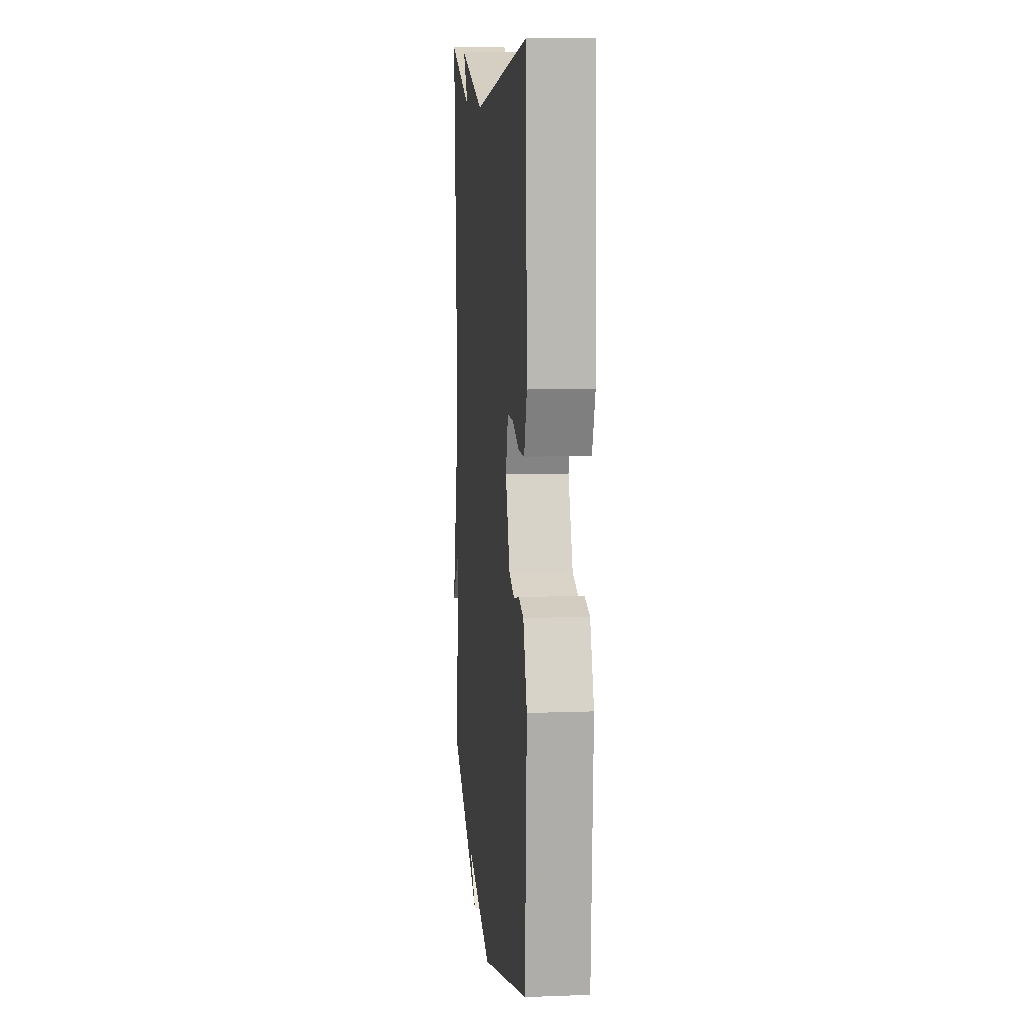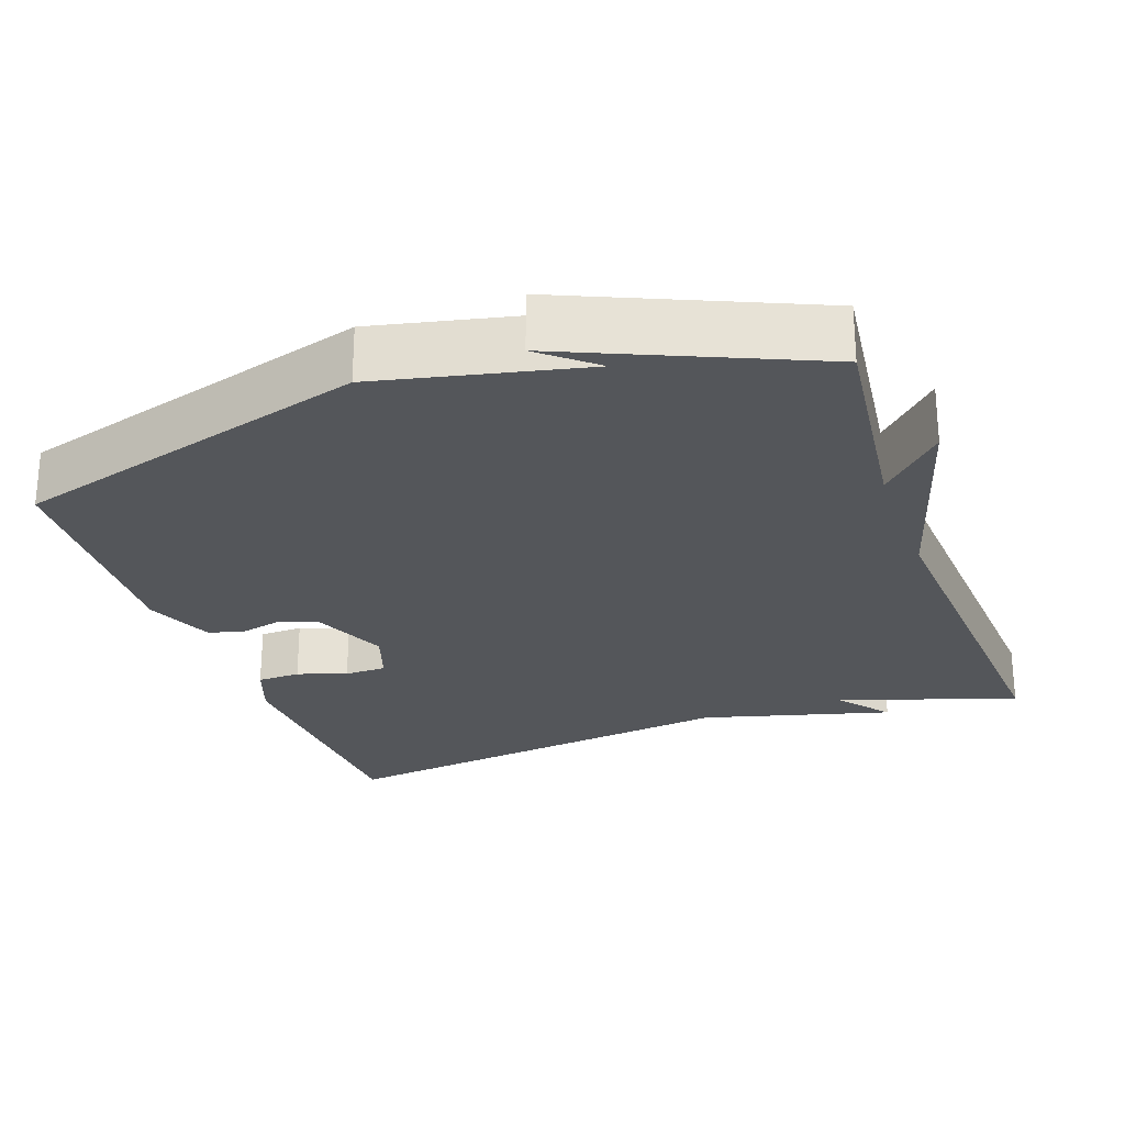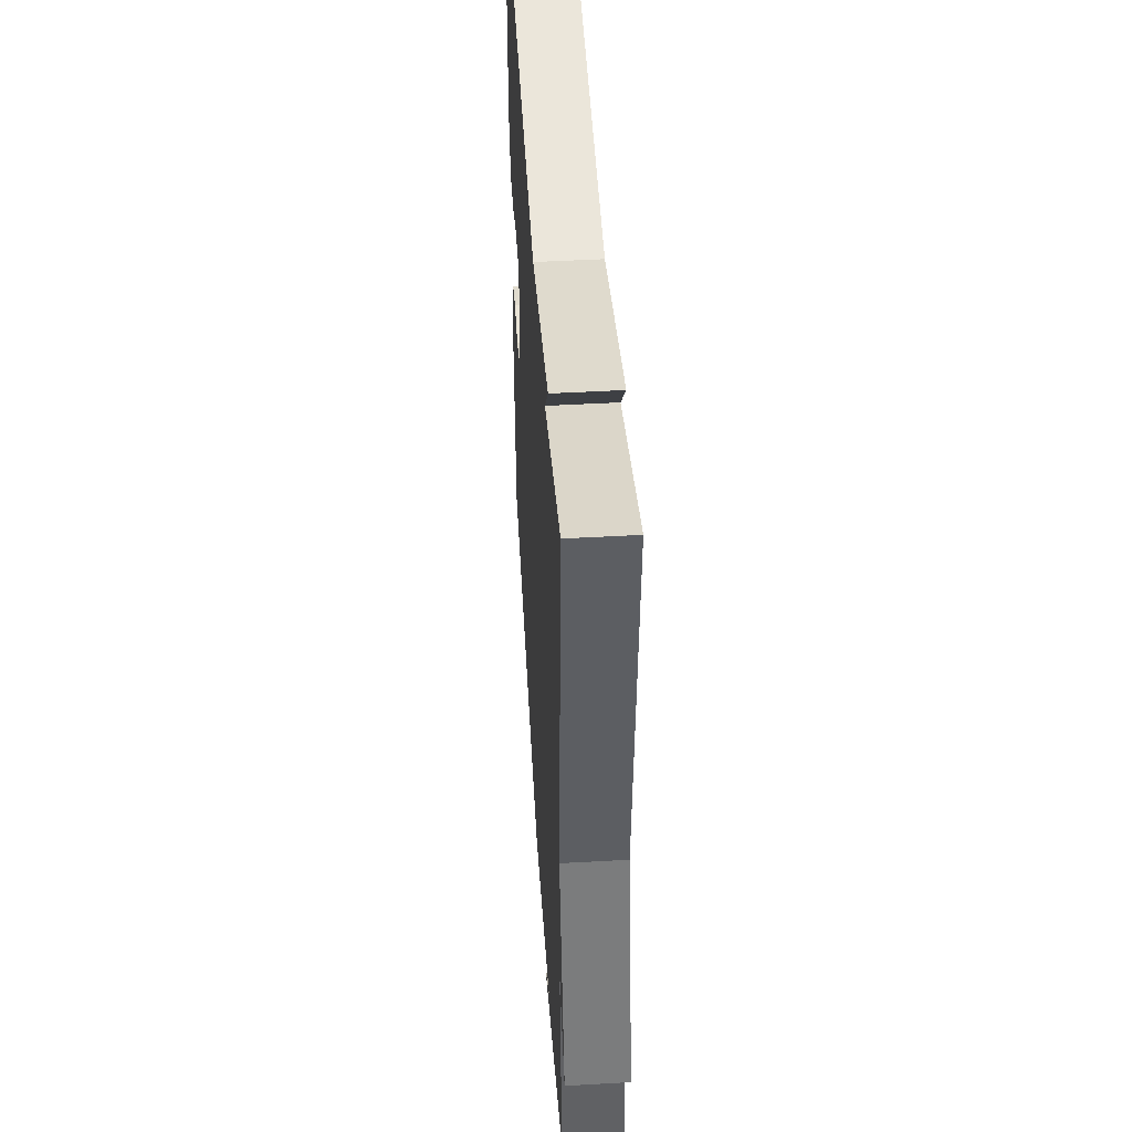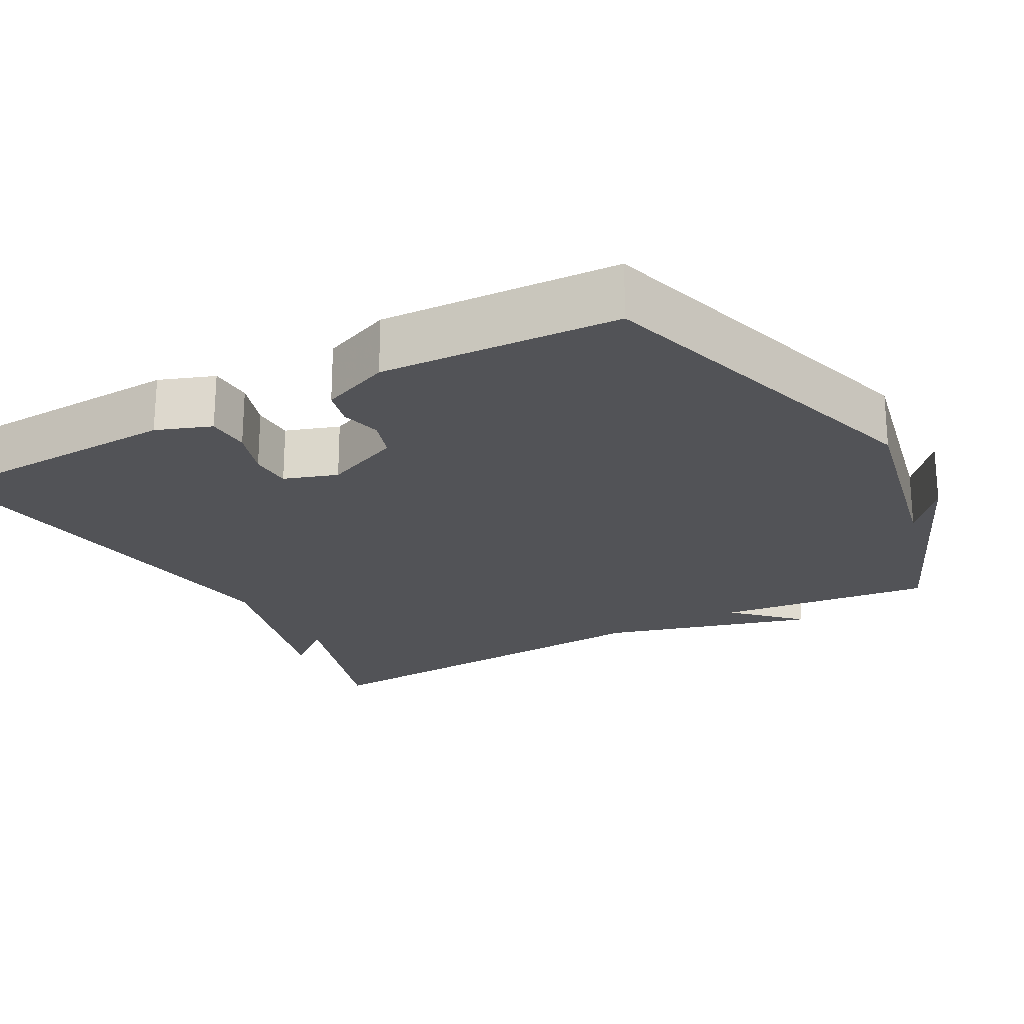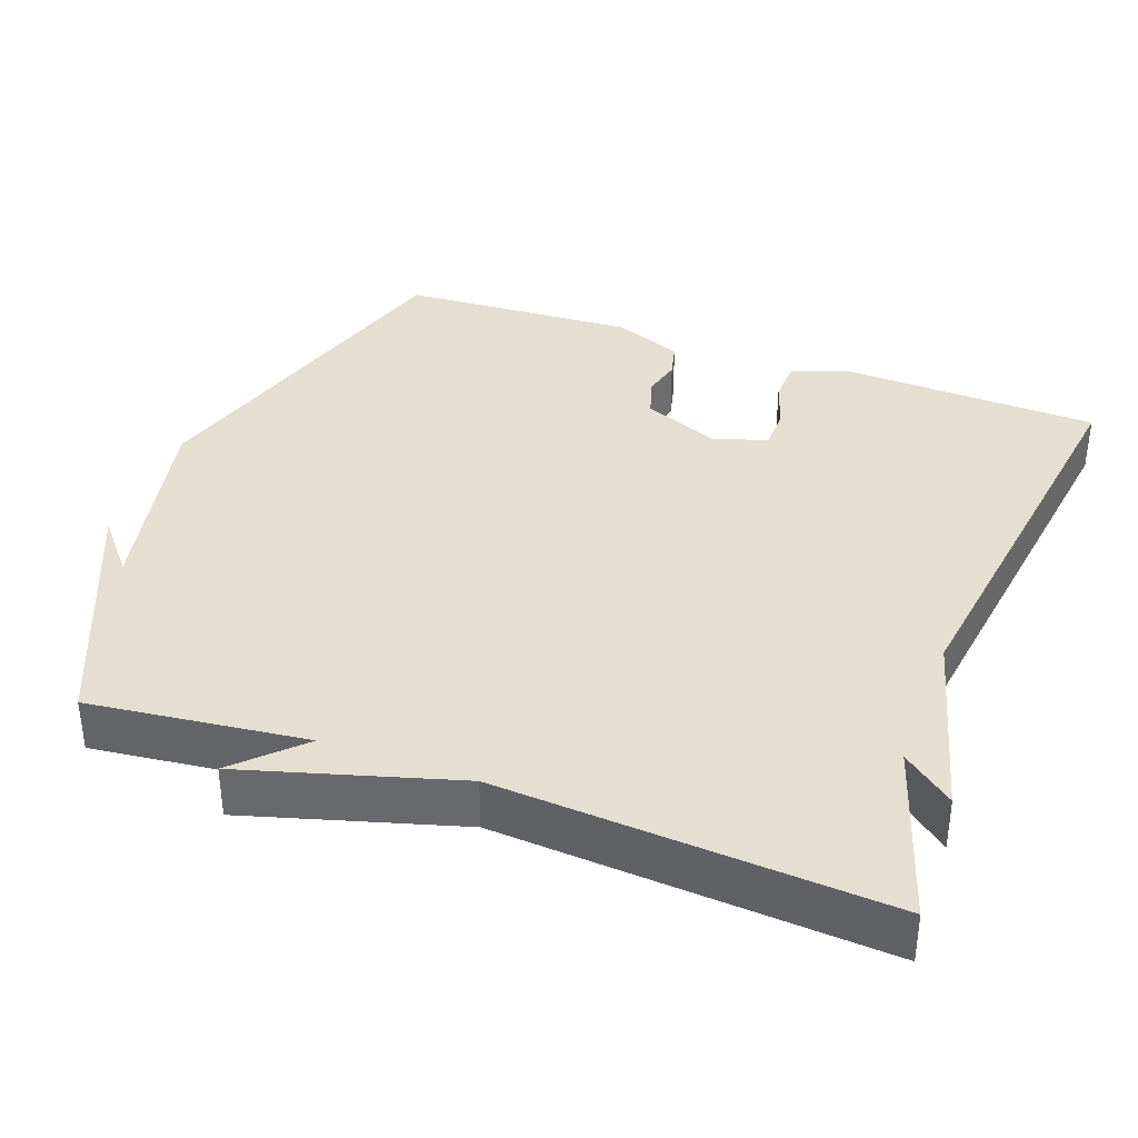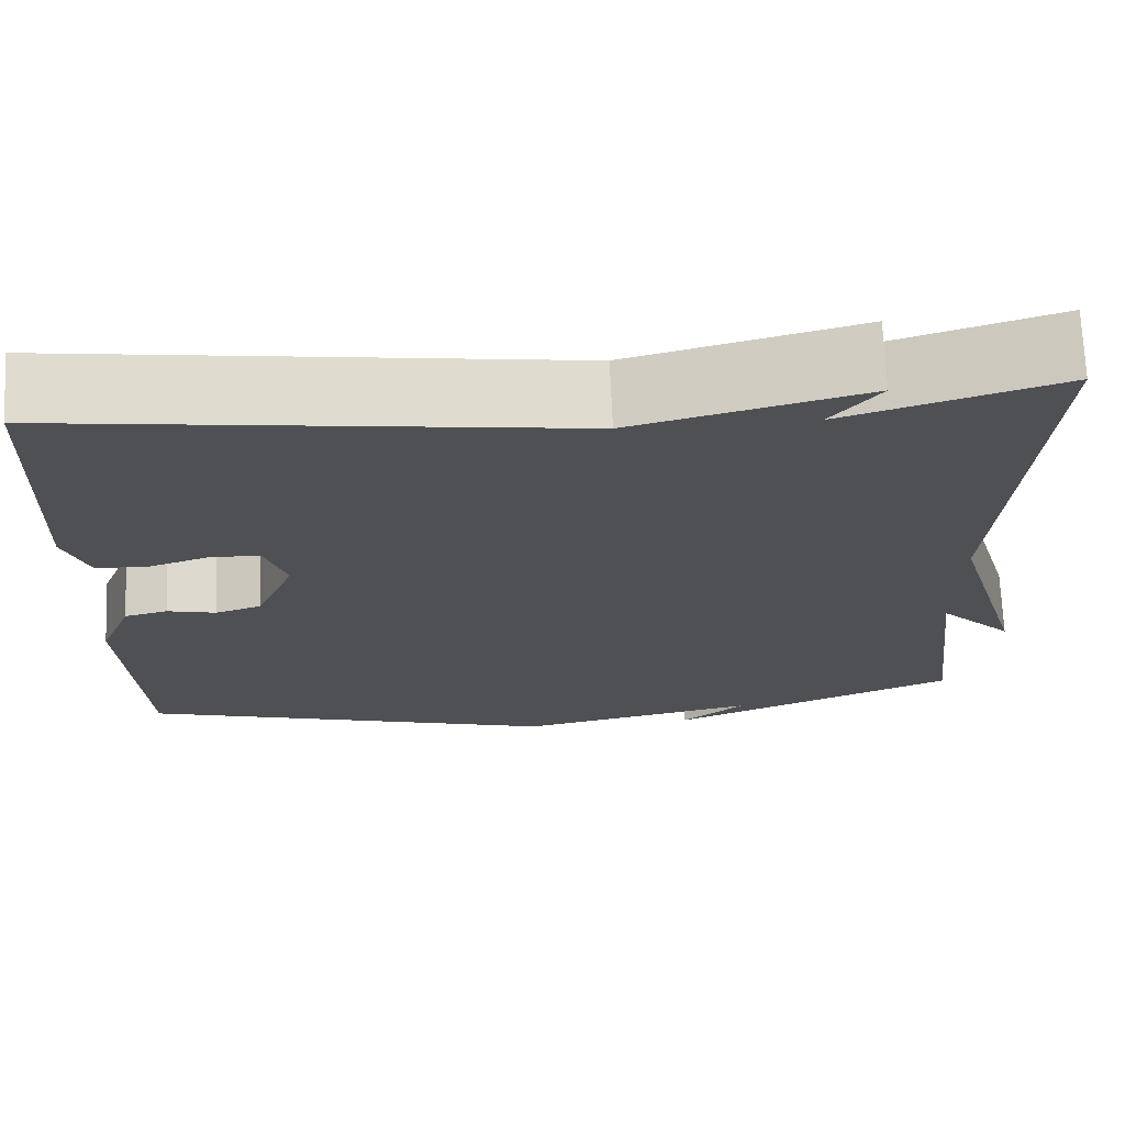
<metadata>
{"format":"obj","ext":"obj","renderer":"f3d","projection":"perspective","resolution":1024,"background":"white","views":[{"elev":10.3,"azim":84.6,"up":"+Z"},{"elev":-25.6,"azim":-160.5,"up":"+Y"},{"elev":47.8,"azim":-93.6,"up":"+Z"},{"elev":-22.3,"azim":118.9,"up":"+Y"},{"elev":36.7,"azim":-69.8,"up":"+Y"},{"elev":71.3,"azim":177.5,"up":"+Z"}]}
</metadata>
<code>
v -0.5 0.07 0.5
v -0.262 0.07 0.424
v -0.316 0.07 0.492
v -0.062 0.07 0.424
v 0.5 0.07 0.5
v 0.514 0.07 0.152
v 0.487 0.07 0.079
v 0.429 0.07 0.077
v 0.363 0.07 0.099
v 0.307 0.07 0.098
v 0.283 0.07 0.027
v 0.326 0.07 -0.076
v 0.378 0.07 -0.093
v 0.432 0.07 -0.08
v 0.48 0.07 -0.092
v 0.517 0.07 -0.184
v 0.5 0.07 -0.5
v 0.024 0.07 -0.64
v -0.248 0.07 -0.58
v -0.176 0.07 -0.64
v -0.5 0.07 -0.5
v -0.466 0.07 -0.211
v -0.548 0.07 -0.294
v -0.466 0.07 -0.011
v -0.5 0 0.5
v -0.262 0 0.424
v -0.316 0 0.492
v -0.062 0 0.424
v 0.5 0 0.5
v 0.514 0 0.152
v 0.487 0 0.079
v 0.429 0 0.077
v 0.363 0 0.099
v 0.307 0 0.098
v 0.283 0 0.027
v 0.326 0 -0.076
v 0.378 0 -0.093
v 0.432 0 -0.08
v 0.48 0 -0.092
v 0.517 0 -0.184
v 0.5 0 -0.5
v 0.024 0 -0.64
v -0.248 0 -0.58
v -0.176 0 -0.64
v -0.5 0 -0.5
v -0.466 0 -0.211
v -0.548 0 -0.294
v -0.466 0 -0.011
f 22 23 24
f 19 20 21
f 18 19 21
f 17 18 21
f 16 17 21
f 15 16 21
f 14 15 21
f 13 14 21
f 12 13 21 22
f 11 12 22 24
f 7 8 9
f 6 7 9
f 5 6 9
f 4 5 9
f 4 9 10
f 3 4 10
f 2 3 10
f 10 11 24
f 2 10 24
f 1 2 24
f 48 47 46
f 45 44 43
f 45 43 42
f 45 42 41
f 45 41 40
f 45 40 39
f 45 39 38
f 45 38 37
f 46 45 37 36
f 48 46 36 35
f 33 32 31
f 33 31 30
f 33 30 29
f 33 29 28
f 34 33 28
f 34 28 27
f 34 27 26
f 48 35 34
f 48 34 26
f 48 26 25
f 1 25 26 2
f 2 26 27 3
f 3 27 28 4
f 4 28 29 5
f 5 29 30 6
f 6 30 31 7
f 7 31 32 8
f 8 32 33 9
f 9 33 34 10
f 10 34 35 11
f 11 35 36 12
f 12 36 37 13
f 13 37 38 14
f 14 38 39 15
f 15 39 40 16
f 16 40 41 17
f 17 41 42 18
f 18 42 43 19
f 19 43 44 20
f 20 44 45 21
f 21 45 46 22
f 22 46 47 23
f 23 47 48 24
f 24 48 25 1

</code>
